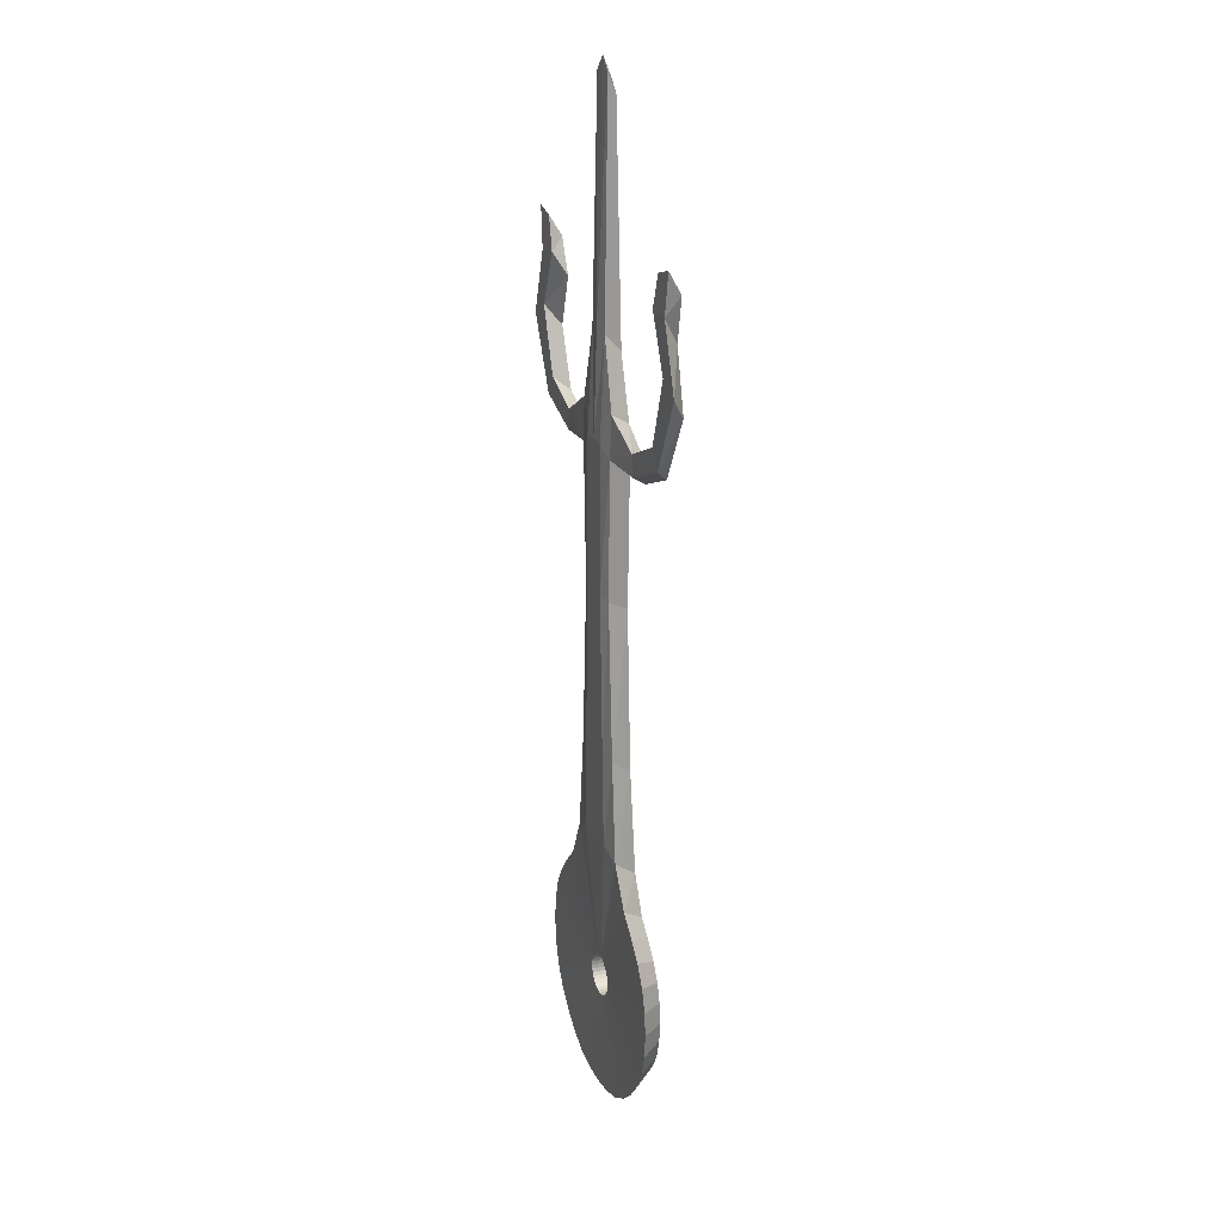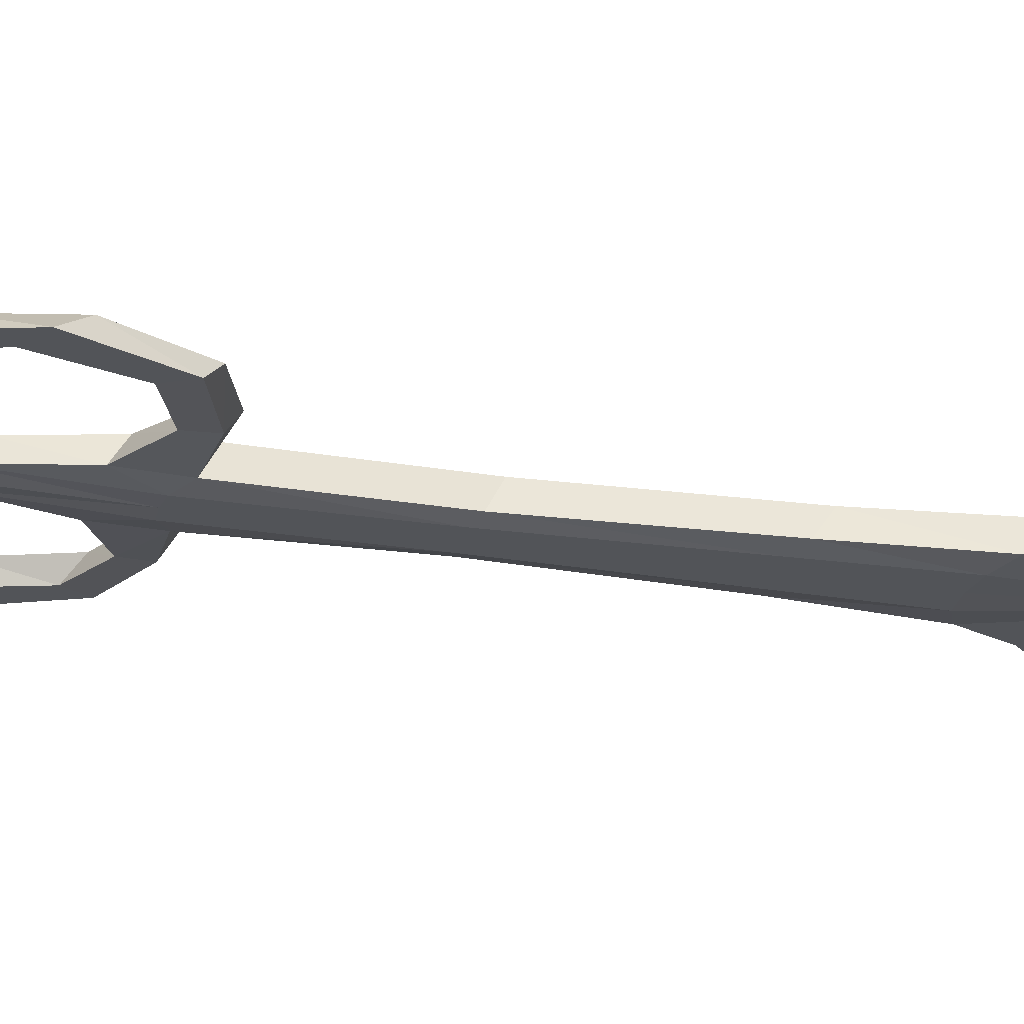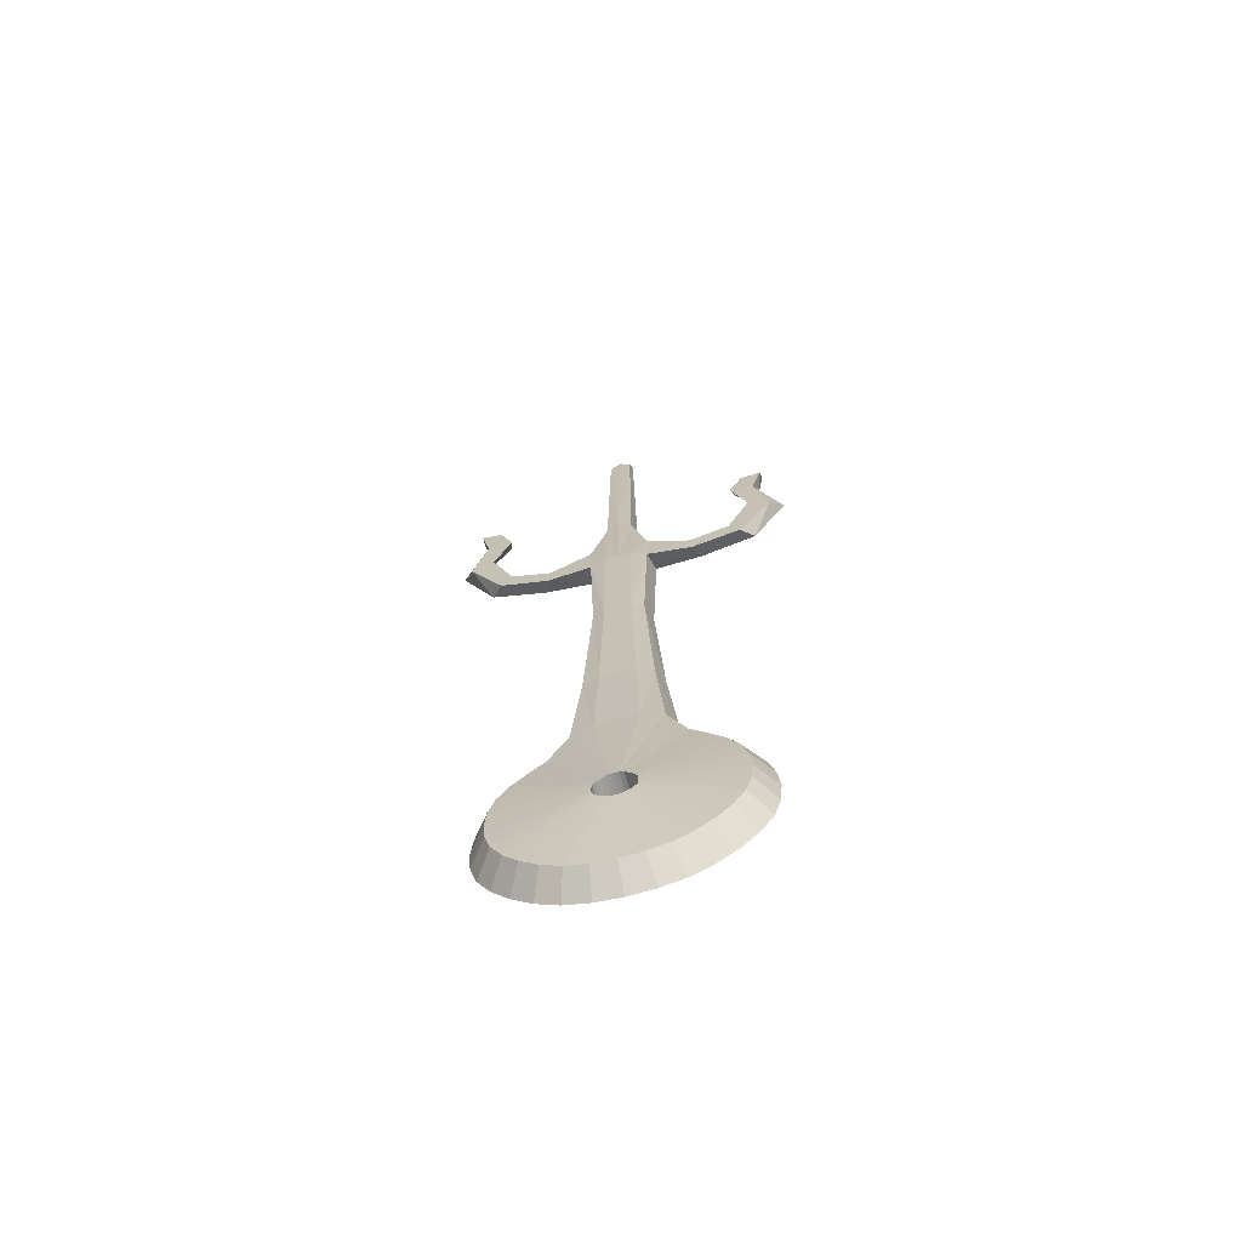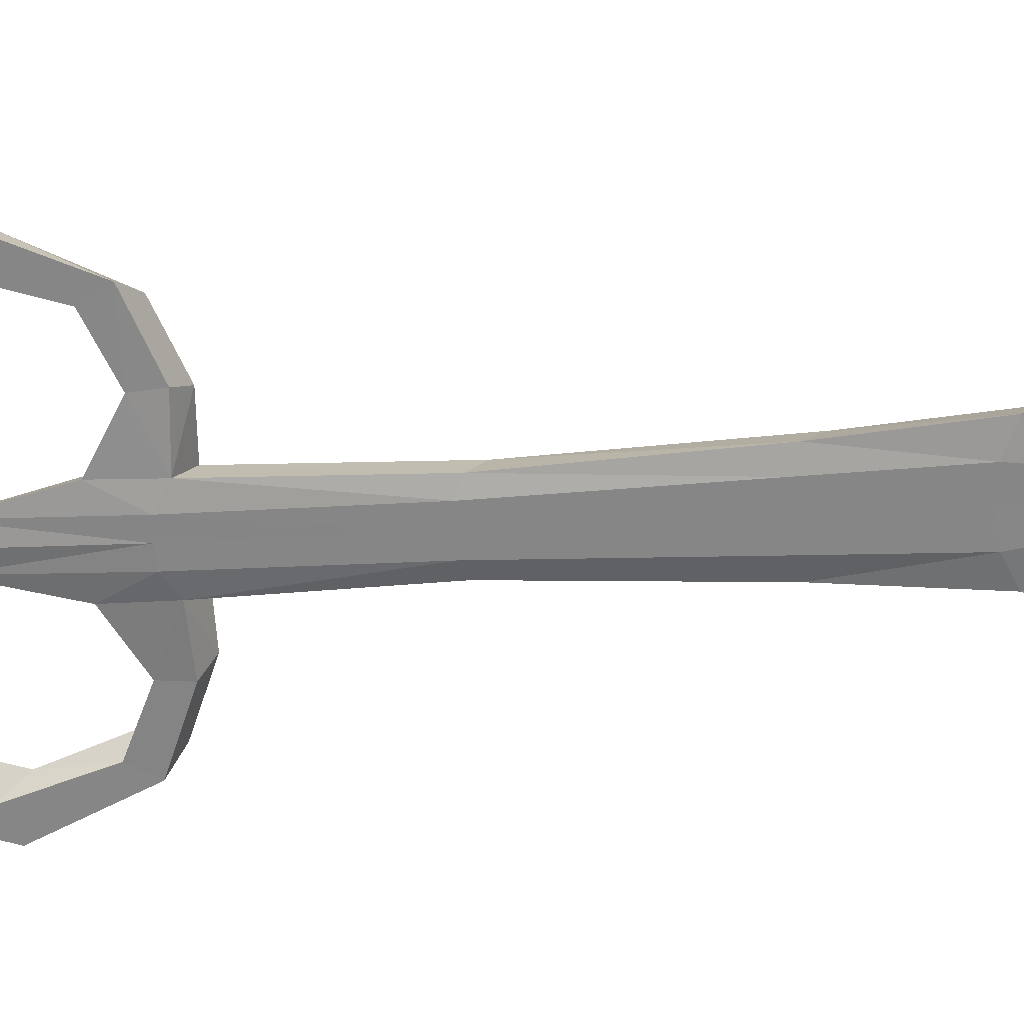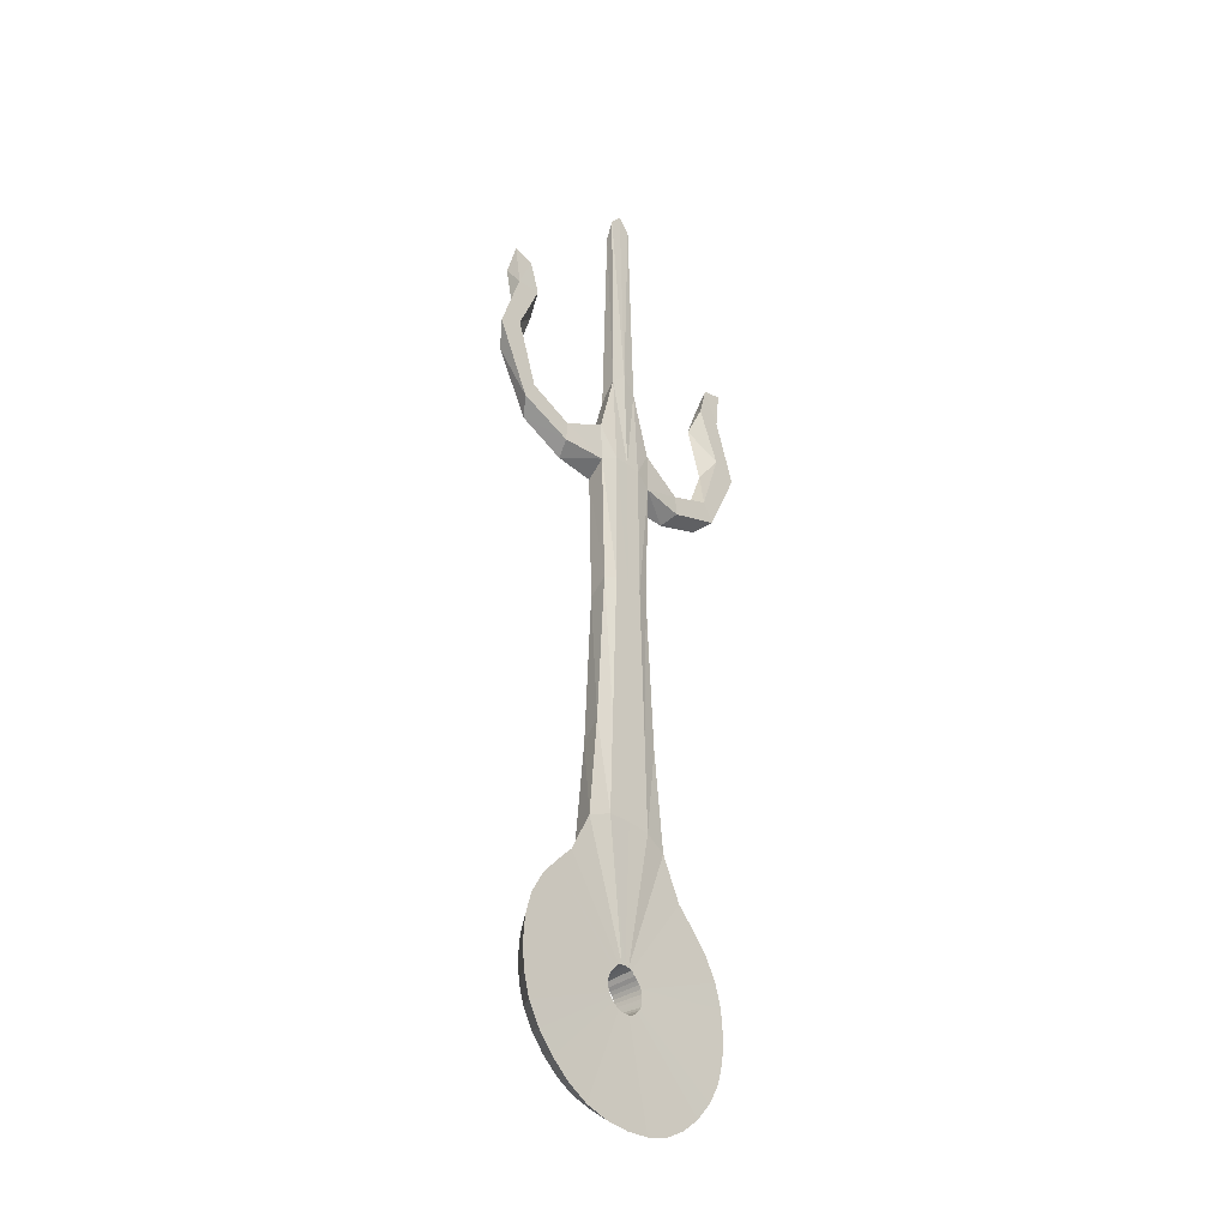
<metadata>
{"format":"obj","ext":"obj","renderer":"f3d","projection":"perspective","resolution":1024,"background":"white","views":[{"elev":21.3,"azim":68.3,"up":"+Z"},{"elev":-22.9,"azim":74.7,"up":"+Y"},{"elev":-68.9,"azim":-166.0,"up":"+Z"},{"elev":-62.1,"azim":92.8,"up":"+Y"},{"elev":-35.1,"azim":-47.3,"up":"+Z"}]}
</metadata>
<code>
o wskazowka2.001_Cylinder.009
v 0.009681 1.256 -0.5016
v -6e-06 1.256 -0.5023
v 0.01892 1.256 -0.4995
v 0.02707 1.256 -0.4944
v 0.03438 1.256 -0.488
v 0.0408 1.256 -0.4807
v 0.04581 1.256 -0.4726
v 0.048 1.256 -0.4633
v 0.04862 1.256 -0.4536
v 0.04799 1.256 -0.4439
v 0.04577 1.256 -0.4346
v 0.04079 1.256 -0.4265
v 0.03437 1.256 -0.4193
v 0.02707 1.256 -0.4128
v 0.01892 1.256 -0.4032
v 0.009681 1.256 -0.4011
v -6e-06 1.256 -0.4004
v -0.009712 1.256 -0.4011
v -0.01902 1.256 -0.4033
v -0.0271 1.256 -0.4129
v -0.03438 1.256 -0.4193
v -0.04079 1.256 -0.4265
v -0.04577 1.256 -0.4346
v -0.04799 1.256 -0.4439
v -0.04862 1.256 -0.4536
v -0.048 1.256 -0.4633
v -0.04581 1.256 -0.4726
v -0.0408 1.256 -0.4807
v -0.03438 1.256 -0.488
v -0.0271 1.256 -0.4944
v -0.01902 1.256 -0.4994
v -0.009712 1.256 -0.5016
v 0.05665 1.252 -0.7367
v -4e-05 1.252 -0.7414
v 0.1107 1.252 -0.7217
v 0.1596 1.252 -0.6941
v 0.2031 1.252 -0.6572
v 0.24 1.252 -0.6137
v 0.2676 1.252 -0.5648
v 0.2826 1.252 -0.5108
v 0.2873 1.252 -0.4541
v 0.2825 1.252 -0.3973
v 0.2674 1.252 -0.3432
v 0.2399 1.252 -0.2944
v 0.2031 1.252 -0.251
v 0.1596 1.252 -0.2066
v 0.1109 1.25 -0.1099
v 0.05615 1.244 -0.08657
v -4.2e-05 1.244 -0.08199
v -0.0563 1.244 -0.08666
v -0.1111 1.25 -0.1101
v -0.1597 1.252 -0.2067
v -0.2031 1.252 -0.2511
v -0.2398 1.252 -0.2944
v -0.2673 1.252 -0.3432
v -0.2824 1.252 -0.3973
v -0.2872 1.252 -0.4541
v -0.2825 1.252 -0.5108
v -0.2675 1.252 -0.5648
v -0.2399 1.252 -0.6137
v -0.2031 1.252 -0.6572
v -0.1597 1.252 -0.694
v -0.1109 1.252 -0.7215
v -0.05679 1.252 -0.7367
v 0.008703 1.326 -0.4968
v -6e-06 1.326 -0.4974
v 0.01702 1.326 -0.4949
v 0.02434 1.326 -0.4903
v 0.03091 1.326 -0.4845
v 0.03669 1.326 -0.478
v 0.04122 1.326 -0.4707
v 0.04317 1.326 -0.4623
v 0.04371 1.326 -0.4536
v 0.04315 1.326 -0.4449
v 0.04119 1.326 -0.4365
v 0.03668 1.326 -0.4293
v 0.03091 1.326 -0.4227
v 0.02434 1.326 -0.417
v 0.01702 1.326 -0.4078
v 0.008702 1.326 -0.4059
v -6e-06 1.326 -0.4053
v -0.008732 1.326 -0.4059
v -0.01711 1.326 -0.4079
v -0.02437 1.326 -0.417
v -0.03091 1.326 -0.4227
v -0.03668 1.326 -0.4293
v -0.04119 1.326 -0.4365
v -0.04315 1.326 -0.4449
v -0.04371 1.326 -0.4536
v -0.04317 1.326 -0.4623
v -0.04122 1.326 -0.4707
v -0.03669 1.326 -0.478
v -0.03092 1.326 -0.4845
v -0.02437 1.326 -0.4903
v -0.01711 1.326 -0.4948
v -0.008732 1.326 -0.4968
v 0.0486 1.305 -0.6967
v -3.6e-05 1.305 -0.7007
v 0.09499 1.305 -0.6838
v 0.1371 1.305 -0.6601
v 0.1744 1.305 -0.6285
v 0.206 1.305 -0.5912
v 0.2297 1.305 -0.5491
v 0.2426 1.305 -0.5027
v 0.2466 1.305 -0.4541
v 0.2425 1.305 -0.4054
v 0.2296 1.305 -0.3589
v 0.2059 1.305 -0.317
v 0.1743 1.305 -0.2798
v 0.137 1.305 -0.2406
v 0.09394 1.306 -0.1509
v 0.04526 1.313 -0.1406
v -3.8e-05 1.313 -0.1369
v -0.04538 1.313 -0.1407
v -0.09417 1.306 -0.151
v -0.1371 1.305 -0.2406
v -0.1743 1.305 -0.2798
v -0.2058 1.305 -0.317
v -0.2295 1.305 -0.3589
v -0.2425 1.305 -0.4054
v -0.2465 1.305 -0.4541
v -0.2425 1.305 -0.5027
v -0.2296 1.305 -0.5491
v -0.2059 1.305 -0.5912
v -0.1744 1.305 -0.6285
v -0.1371 1.305 -0.66
v -0.09522 1.305 -0.6837
v -0.04872 1.305 -0.6967
v -5.7e-05 1.244 0.1514
v 0.04897 1.244 0.1474
v -0.04914 1.244 0.1473
v -0.08833 1.252 0.1315
v 0.08805 1.252 0.1316
v -5.4e-05 1.309 0.1026
v 0.03927 1.309 0.09928
v -0.03941 1.309 0.09923
v -0.07516 1.301 0.09673
v 0.07491 1.301 0.09684
v -6.6e-05 1.244 0.5171
v 0.0373 1.244 0.514
v -0.03748 1.244 0.514
v -0.06754 1.252 0.502
v 0.06728 1.252 0.5021
v -6.4e-05 1.309 0.4799
v 0.02991 1.309 0.4774
v -0.03007 1.309 0.4773
v -0.05736 1.301 0.4752
v 0.05713 1.301 0.4753
v -6.7e-05 1.253 1.117
v 0.03503 1.256 1.085
v -0.0352 1.256 1.085
v -0.07872 1.254 0.9229
v 0.07816 1.254 0.923
v -6.5e-05 1.3 1.062
v 0.02937 1.296 1.043
v -0.02953 1.296 1.043
v -0.06874 1.298 0.8953
v 0.0682 1.298 0.8954
v 0.0357 1.245 0.8478
v -0.0663 1.301 0.7968
v -0.02878 1.308 0.8101
v 0.07656 1.251 0.8237
v -6.7e-05 1.245 0.8507
v 0.06582 1.301 0.7969
v 0.02862 1.308 0.8101
v -6.5e-05 1.308 0.8125
v -0.03588 1.245 0.8477
v -0.07707 1.251 0.8236
v 0.1799 1.258 0.8662
v 0.1647 1.294 0.8422
v -6.5e-05 1.287 1.595
v -0.02889 1.266 1.613
v 0.1682 1.294 0.7935
v 0.02873 1.266 1.613
v 0.1843 1.258 0.8174
v -6.7e-05 1.267 1.646
v 0.2858 1.26 0.9112
v 0.2586 1.293 0.8835
v 0.3523 1.291 1.231
v 0.3045 1.261 1.269
v 0.283 1.293 0.8377
v 0.3029 1.291 1.221
v 0.3131 1.26 0.8659
v 0.3549 1.261 1.283
v 0.3368 1.26 1.065
v 0.3109 1.293 1.02
v 0.3423 1.26 1.187
v 0.3293 1.293 1.13
v 0.3631 1.293 0.9878
v 0.2724 1.293 1.139
v 0.3929 1.26 1.035
v 0.2826 1.26 1.192
v -0.1823 1.258 0.8662
v -0.1671 1.294 0.8422
v -0.1706 1.294 0.7935
v -0.1867 1.258 0.8174
v -0.2885 1.26 0.9112
v -0.2613 1.293 0.8835
v -0.355 1.291 1.231
v -0.3072 1.261 1.269
v -0.2857 1.293 0.8377
v -0.3056 1.291 1.221
v -0.3158 1.26 0.8659
v -0.3576 1.261 1.283
v -0.3395 1.26 1.065
v -0.3137 1.293 1.02
v -0.345 1.26 1.187
v -0.3321 1.293 1.13
v -0.3658 1.293 0.9878
v -0.2751 1.293 1.139
v -0.3957 1.26 1.035
v -0.2853 1.26 1.192
v 0.02517 1.286 1.569
v -0.02532 1.286 1.569
f 22 53 21
f 37 4 5
f 23 54 22
f 56 23 24
f 6 37 5
f 27 58 26
f 57 24 25
f 7 38 6
f 31 62 30
f 26 57 25
f 41 8 9
f 60 27 28
f 10 41 9
f 61 28 29
f 11 42 10
f 30 61 29
f 45 12 13
f 64 31 32
f 14 45 13
f 34 32 2
f 15 46 14
f 3 33 1
f 49 16 17
f 40 7 8
f 50 17 18
f 44 11 12
f 51 18 19
f 1 34 2
f 16 47 15
f 53 20 21
f 36 3 4
f 52 19 20
f 86 117 118
f 68 101 69
f 87 118 119
f 87 120 88
f 70 101 102
f 91 122 123
f 88 121 89
f 71 102 103
f 95 126 127
f 90 121 122
f 72 105 73
f 91 124 92
f 74 105 106
f 92 125 93
f 75 106 107
f 94 125 126
f 76 109 77
f 95 128 96
f 78 109 110
f 96 98 66
f 79 110 111
f 67 97 99
f 81 112 113
f 71 104 72
f 81 114 82
f 75 108 76
f 82 115 83
f 65 98 97
f 80 111 112
f 84 117 85
f 67 100 68
f 83 116 84
f 37 102 101
f 13 78 14
f 58 123 122
f 38 103 102
f 14 79 15
f 62 127 126
f 41 104 40
f 17 80 81
f 41 106 105
f 17 82 18
f 42 107 106
f 18 83 19
f 45 108 44
f 21 84 85
f 45 110 109
f 21 86 22
f 46 111 110
f 24 87 88
f 48 133 47
f 25 88 89
f 50 132 131
f 25 90 26
f 113 136 114
f 28 91 92
f 53 116 52
f 29 92 93
f 53 118 117
f 29 94 30
f 56 119 55
f 32 95 96
f 57 120 56
f 2 96 66
f 57 122 121
f 1 67 3
f 60 123 59
f 8 71 72
f 61 124 60
f 12 75 76
f 2 65 1
f 61 126 125
f 16 79 80
f 4 67 68
f 64 127 63
f 20 83 84
f 5 68 69
f 34 128 64
f 22 87 23
f 5 70 6
f 33 99 97
f 26 91 27
f 6 71 7
f 40 103 39
f 30 95 31
f 9 72 73
f 44 107 43
f 34 97 98
f 9 74 10
f 49 131 129
f 36 99 35
f 10 75 11
f 52 115 51
f 37 100 36
f 13 76 77
f 54 119 118
f 135 148 145
f 129 140 130
f 130 143 133
f 136 147 137
f 114 137 115
f 47 138 111
f 112 138 135
f 49 130 48
f 51 137 132
f 113 135 134
f 165 158 155
f 163 150 159
f 159 153 162
f 161 157 160
f 134 145 144
f 129 141 139
f 133 148 138
f 134 146 136
f 132 147 142
f 131 142 141
f 150 213 155
f 149 172 176
f 152 156 151
f 153 155 158
f 166 155 154
f 163 151 149
f 157 193 194
f 166 156 161
f 162 169 175
f 167 152 151
f 141 168 167
f 142 160 168
f 144 161 146
f 143 164 148
f 139 167 163
f 144 165 166
f 146 160 147
f 140 162 143
f 139 159 140
f 145 164 165
f 186 188 190
f 175 181 173
f 160 194 195
f 158 169 153
f 164 170 158
f 162 173 164
f 168 195 196
f 168 193 152
f 177 186 185
f 178 189 186
f 187 180 184
f 187 179 188
f 191 188 189
f 169 183 175
f 170 181 178
f 169 178 177
f 185 187 191
f 192 182 180
f 183 189 181
f 185 190 192
f 188 182 190
f 206 208 210
f 179 180 182
f 177 191 183
f 196 201 195
f 197 206 205
f 198 209 206
f 207 200 204
f 207 199 208
f 211 208 209
f 193 203 196
f 194 201 198
f 193 198 197
f 205 207 211
f 212 202 200
f 203 209 201
f 205 210 212
f 208 202 210
f 199 200 202
f 197 211 203
f 174 171 213
f 172 171 176
f 154 213 171
f 151 214 172
f 149 174 150
f 154 214 156
f 22 54 53
f 37 36 4
f 23 55 54
f 56 55 23
f 6 38 37
f 27 59 58
f 57 56 24
f 7 39 38
f 31 63 62
f 26 58 57
f 41 40 8
f 60 59 27
f 10 42 41
f 61 60 28
f 11 43 42
f 30 62 61
f 45 44 12
f 64 63 31
f 14 46 45
f 34 64 32
f 15 47 46
f 3 35 33
f 49 48 16
f 40 39 7
f 50 49 17
f 44 43 11
f 51 50 18
f 1 33 34
f 16 48 47
f 53 52 20
f 36 35 3
f 52 51 19
f 86 85 117
f 68 100 101
f 87 86 118
f 87 119 120
f 70 69 101
f 91 90 122
f 88 120 121
f 71 70 102
f 95 94 126
f 90 89 121
f 72 104 105
f 91 123 124
f 74 73 105
f 92 124 125
f 75 74 106
f 94 93 125
f 76 108 109
f 95 127 128
f 78 77 109
f 96 128 98
f 79 78 110
f 67 65 97
f 81 80 112
f 71 103 104
f 81 113 114
f 75 107 108
f 82 114 115
f 65 66 98
f 80 79 111
f 84 116 117
f 67 99 100
f 83 115 116
f 37 38 102
f 13 77 78
f 58 59 123
f 38 39 103
f 14 78 79
f 62 63 127
f 41 105 104
f 17 16 80
f 41 42 106
f 17 81 82
f 42 43 107
f 18 82 83
f 45 109 108
f 21 20 84
f 45 46 110
f 21 85 86
f 46 47 111
f 24 23 87
f 48 130 133
f 25 24 88
f 50 51 132
f 25 89 90
f 113 134 136
f 28 27 91
f 53 117 116
f 29 28 92
f 53 54 118
f 29 93 94
f 56 120 119
f 32 31 95
f 57 121 120
f 2 32 96
f 57 58 122
f 1 65 67
f 60 124 123
f 8 7 71
f 61 125 124
f 12 11 75
f 2 66 65
f 61 62 126
f 16 15 79
f 4 3 67
f 64 128 127
f 20 19 83
f 5 4 68
f 34 98 128
f 22 86 87
f 5 69 70
f 33 35 99
f 26 90 91
f 6 70 71
f 40 104 103
f 30 94 95
f 9 8 72
f 44 108 107
f 34 33 97
f 9 73 74
f 49 50 131
f 36 100 99
f 10 74 75
f 52 116 115
f 37 101 100
f 13 12 76
f 54 55 119
f 135 138 148
f 129 139 140
f 130 140 143
f 136 146 147
f 114 136 137
f 47 133 138
f 112 111 138
f 49 129 130
f 51 115 137
f 113 112 135
f 165 164 158
f 163 149 150
f 159 150 153
f 161 156 157
f 134 135 145
f 129 131 141
f 133 143 148
f 134 144 146
f 132 137 147
f 131 132 142
f 150 174 213
f 149 151 172
f 152 157 156
f 153 150 155
f 166 165 155
f 163 167 151
f 157 152 193
f 166 154 156
f 162 153 169
f 167 168 152
f 141 142 168
f 142 147 160
f 144 166 161
f 143 162 164
f 139 141 167
f 144 145 165
f 146 161 160
f 140 159 162
f 139 163 159
f 145 148 164
f 186 189 188
f 175 183 181
f 160 157 194
f 158 170 169
f 164 173 170
f 162 175 173
f 168 160 195
f 168 196 193
f 177 178 186
f 178 181 189
f 187 192 180
f 187 184 179
f 191 187 188
f 169 177 183
f 170 173 181
f 169 170 178
f 185 192 187
f 192 190 182
f 183 191 189
f 185 186 190
f 188 179 182
f 206 209 208
f 179 184 180
f 177 185 191
f 196 203 201
f 197 198 206
f 198 201 209
f 207 212 200
f 207 204 199
f 211 207 208
f 193 197 203
f 194 195 201
f 193 194 198
f 205 212 207
f 212 210 202
f 203 211 209
f 205 206 210
f 208 199 202
f 199 204 200
f 197 205 211
f 174 176 171
f 172 214 171
f 154 155 213
f 151 156 214
f 149 176 174
f 154 171 214

</code>
